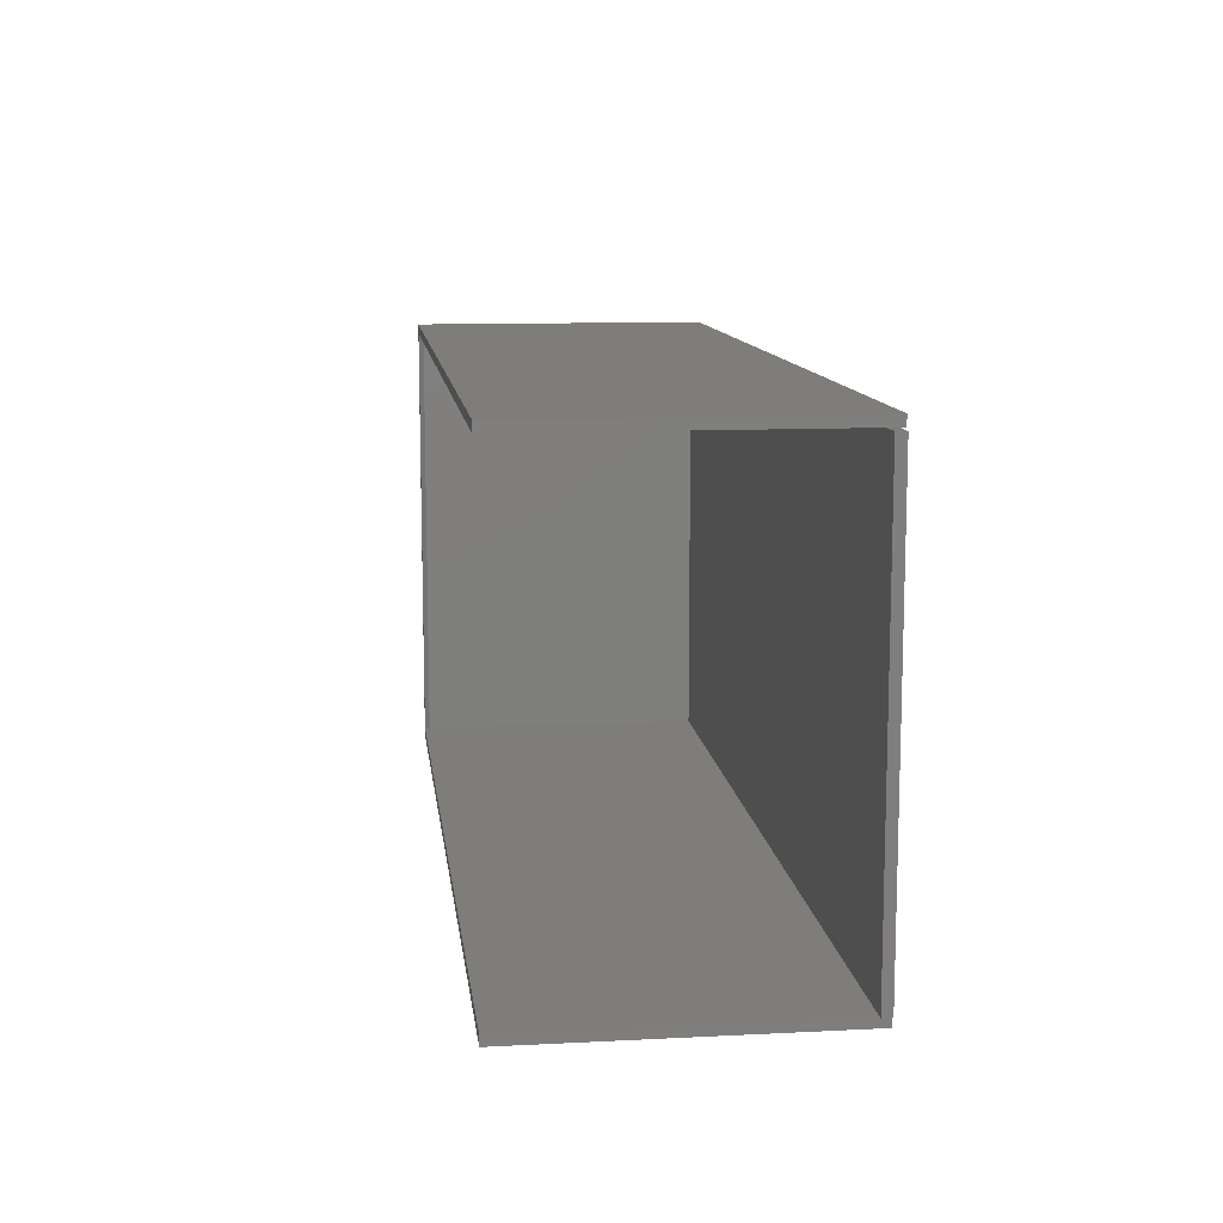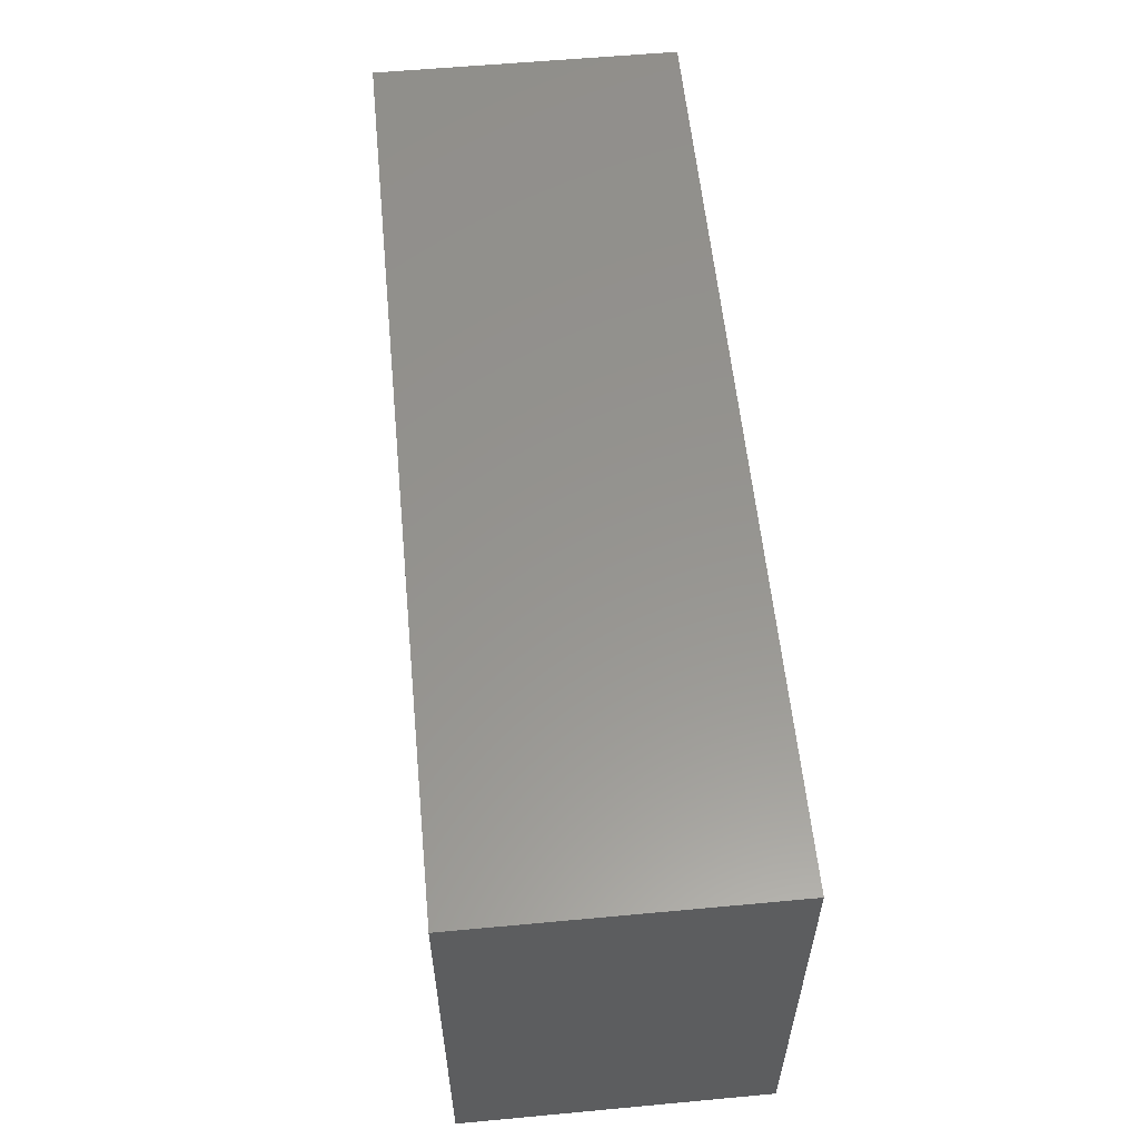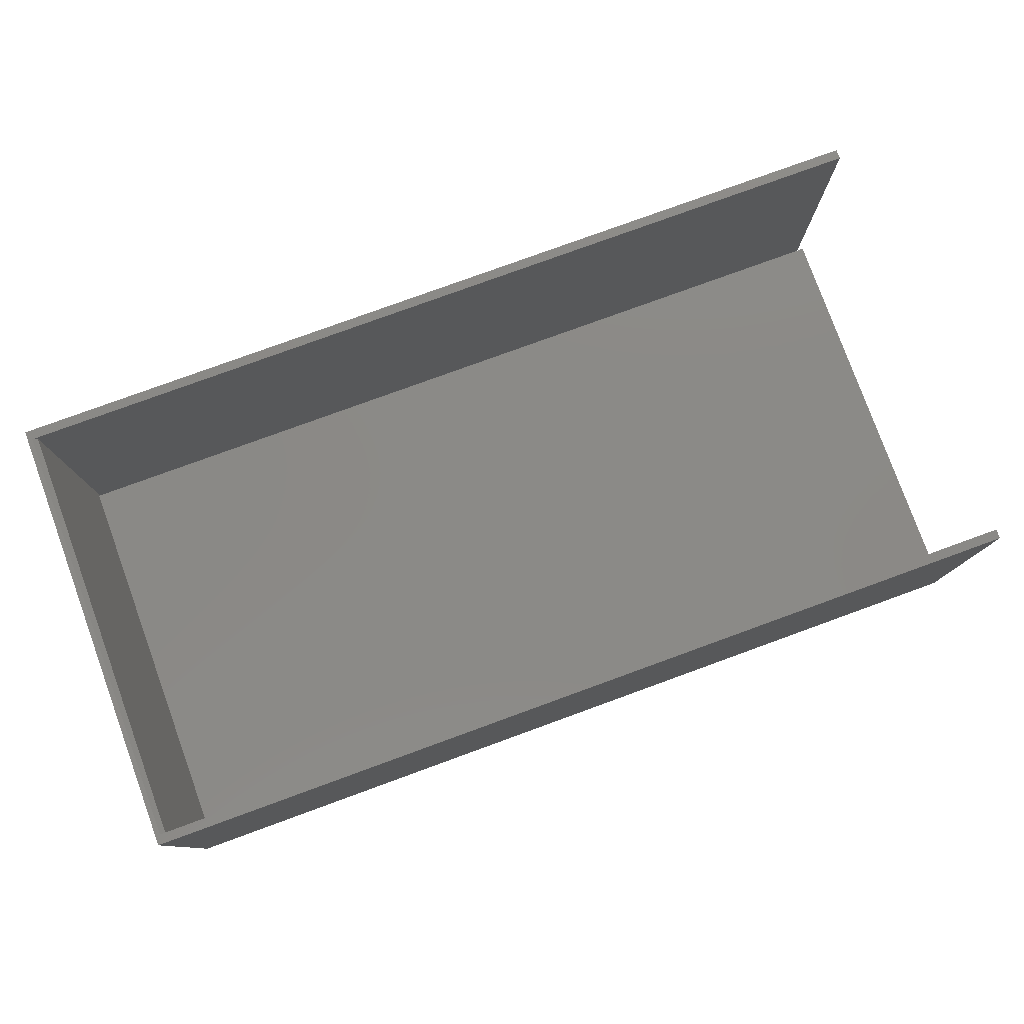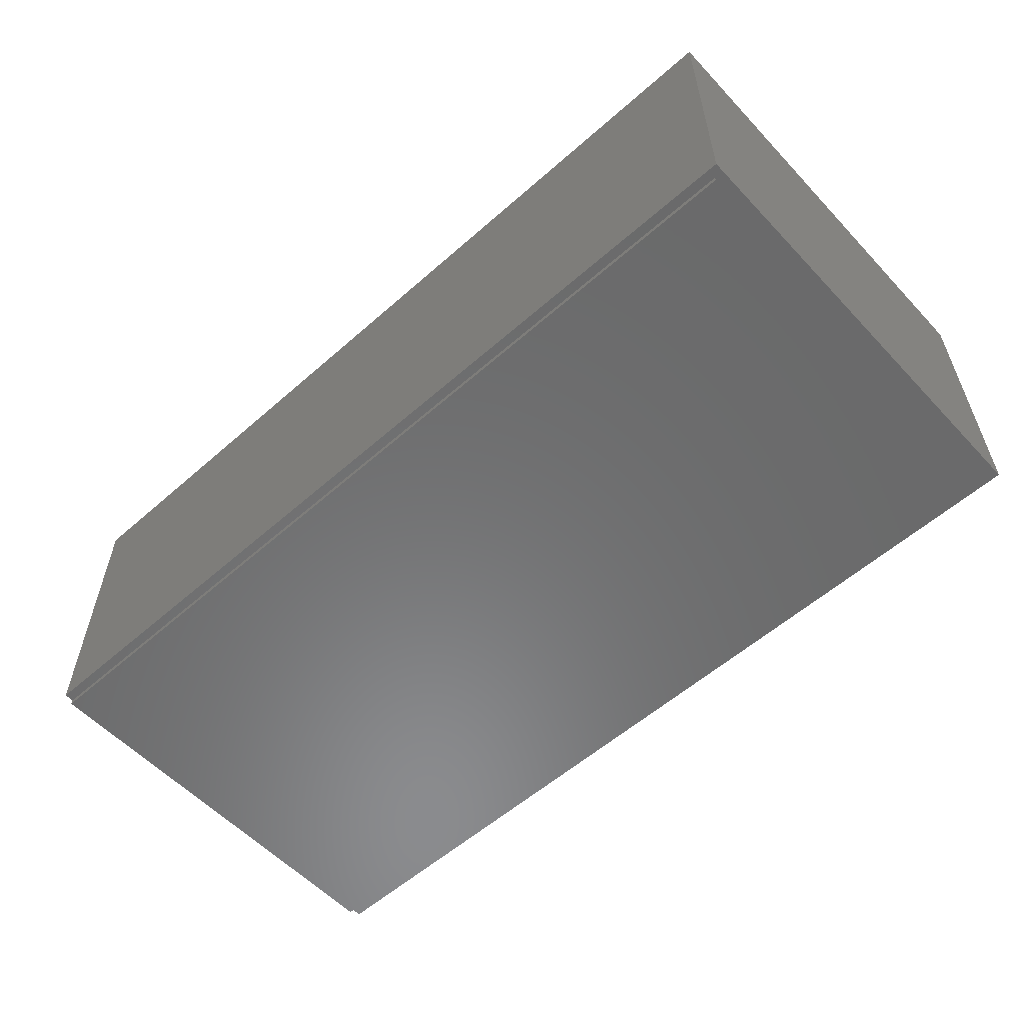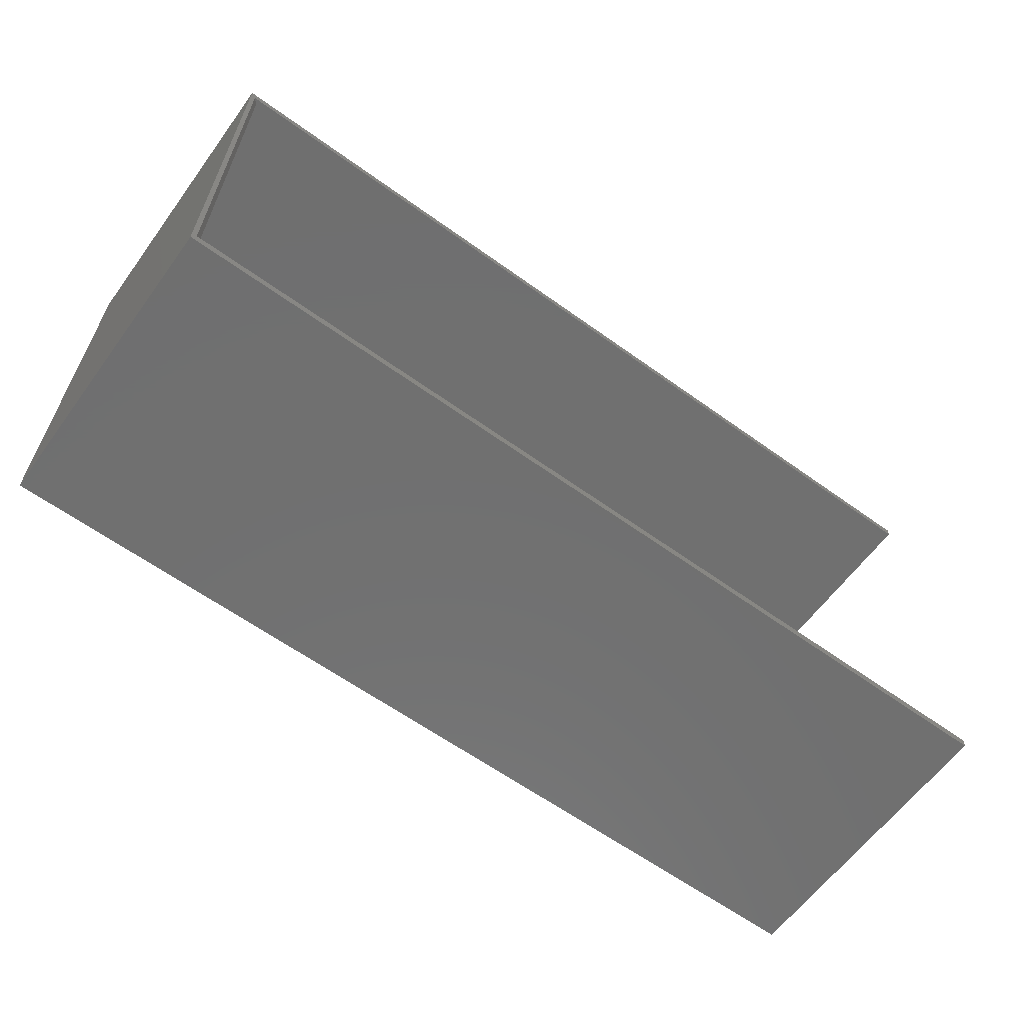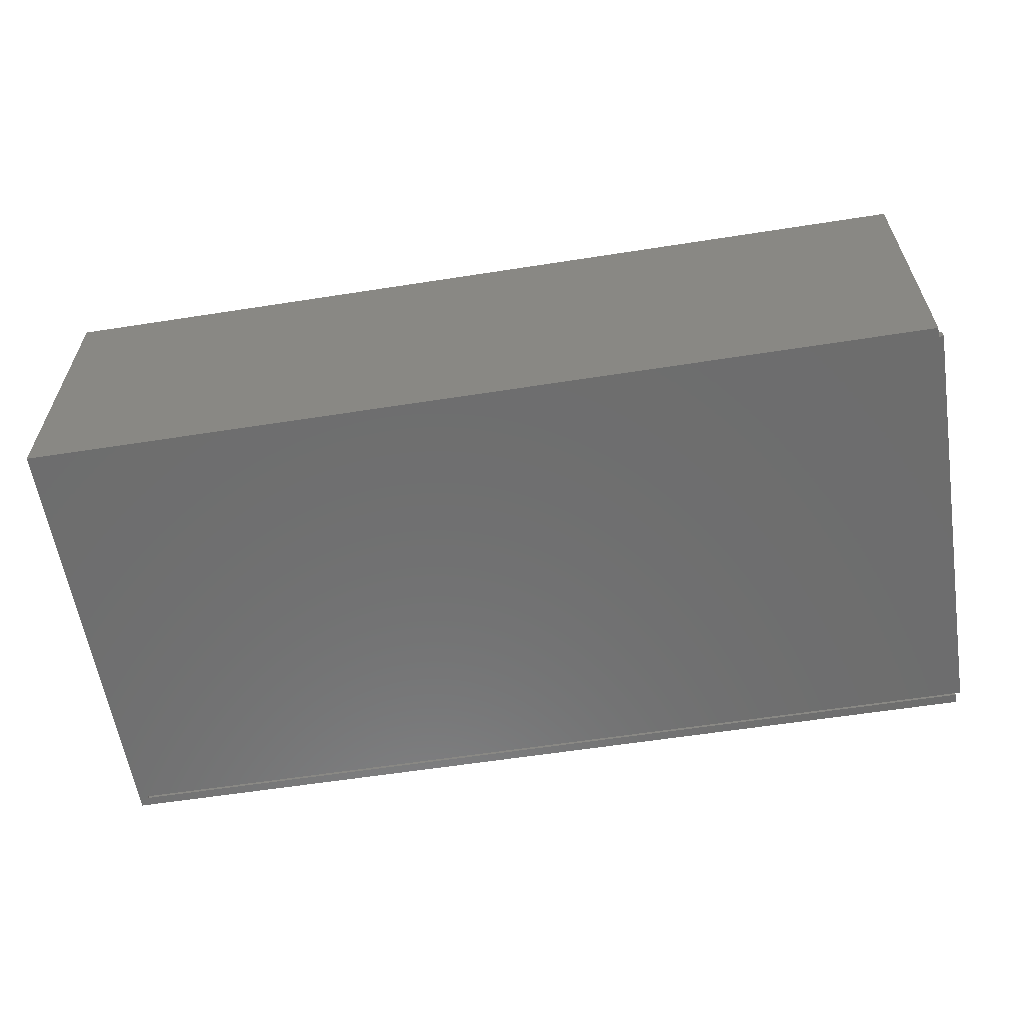
<metadata>
{"format":"stl","ext":"stl","renderer":"f3d","projection":"perspective","resolution":1024,"background":"white","views":[{"elev":11.2,"azim":83.0,"up":"+Y"},{"elev":57.4,"azim":-95.5,"up":"+Y"},{"elev":79.0,"azim":-20.0,"up":"+Z"},{"elev":-56.9,"azim":-137.5,"up":"+Z"},{"elev":-61.9,"azim":-36.2,"up":"+Y"},{"elev":-59.7,"azim":9.1,"up":"+Z"}]}
</metadata>
<code>
# stl→obj: 25 verts, 46 faces
v 0.7344 0.3516 0
v -0.7344 0.3516 0
v 0.7344 0.3672 0
v 0.7422 -0.3516 0
v 0.7344 -0.3516 0
v 0.7422 0.3479 0
v -0.75 0.3672 0
v -0.7344 0.3479 0
v -0.75 -0.3672 0
v 0.7344 -0.3672 0
v 0.7422 -0.3516 0.01562
v 0.7422 0.3479 0.01562
v 0.7344 -0.3516 0.01562
v -0.7344 -0.3516 0.01562
v 0.7344 -0.3516 0.4922
v -0.7344 -0.3516 0.4844
v -0.7422 -0.3516 0.4922
v -0.7344 0.3479 0.01562
v -0.7344 0.3516 0.4844
v 0.7344 -0.3672 0.4922
v 0.7344 0.3516 0.4922
v 0.7344 0.3672 0.4922
v -0.75 0.3672 0.4922
v -0.75 -0.3672 0.4922
v -0.7422 0.3516 0.4922
f 1 2 3
f 4 5 6
f 7 3 2
f 7 2 8
f 7 8 9
f 10 9 5
f 5 9 8
f 5 8 6
f 11 4 12
f 12 4 6
f 13 5 11
f 11 5 4
f 13 14 15
f 15 14 16
f 15 16 17
f 2 18 8
f 16 14 19
f 19 14 18
f 19 18 2
f 10 5 20
f 20 5 13
f 20 13 15
f 18 14 12
f 12 14 13
f 12 13 11
f 12 6 18
f 18 6 8
f 21 1 22
f 22 1 3
f 23 24 17
f 23 17 25
f 23 25 21
f 23 21 22
f 24 20 17
f 17 20 15
f 2 1 19
f 19 1 21
f 19 21 25
f 22 3 23
f 23 3 7
f 24 9 20
f 20 9 10
f 17 16 25
f 25 16 19
f 23 7 24
f 24 7 9

</code>
